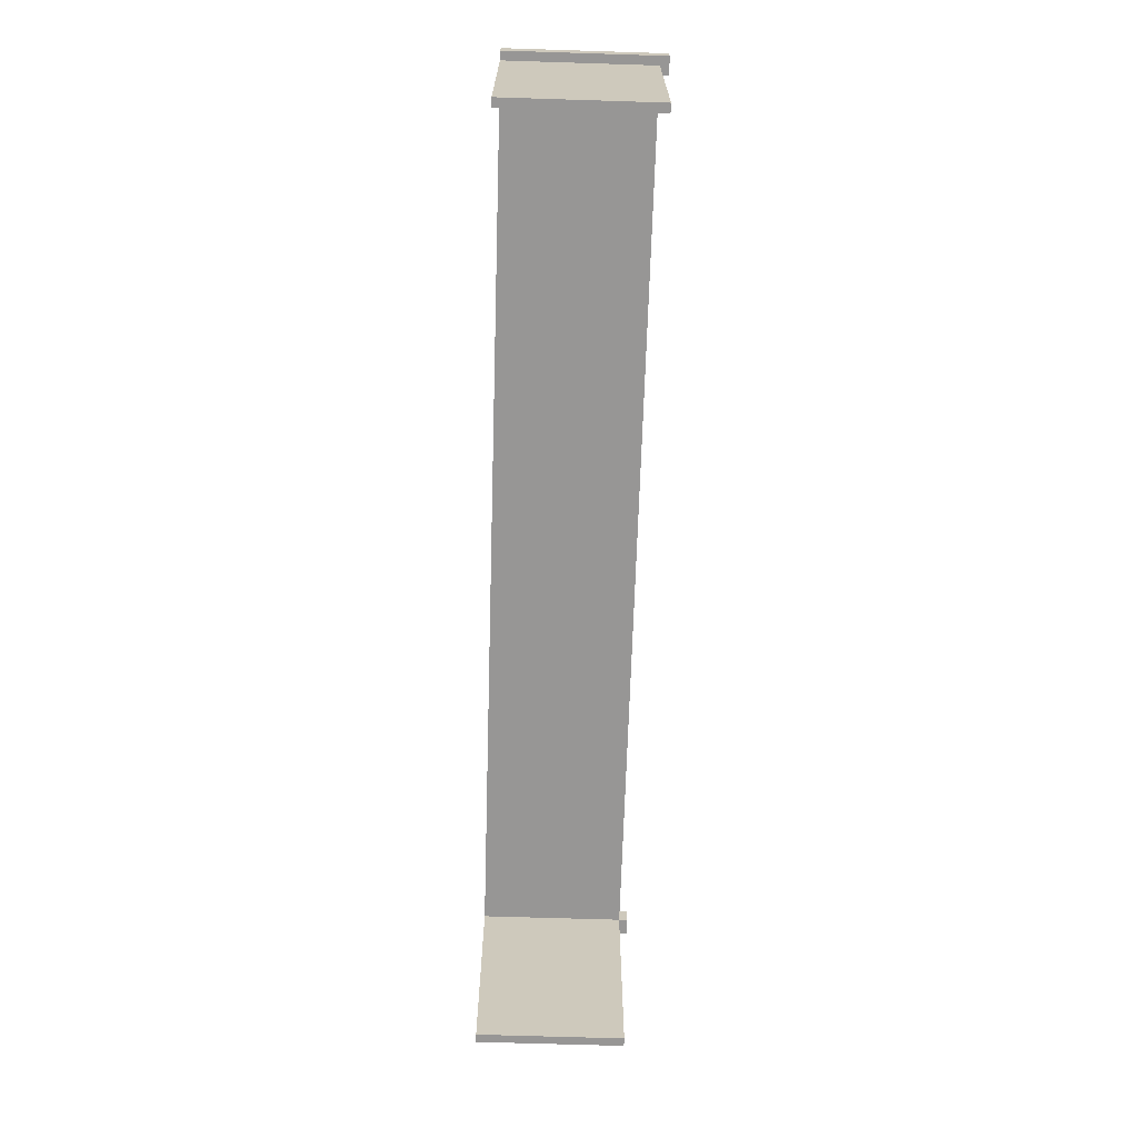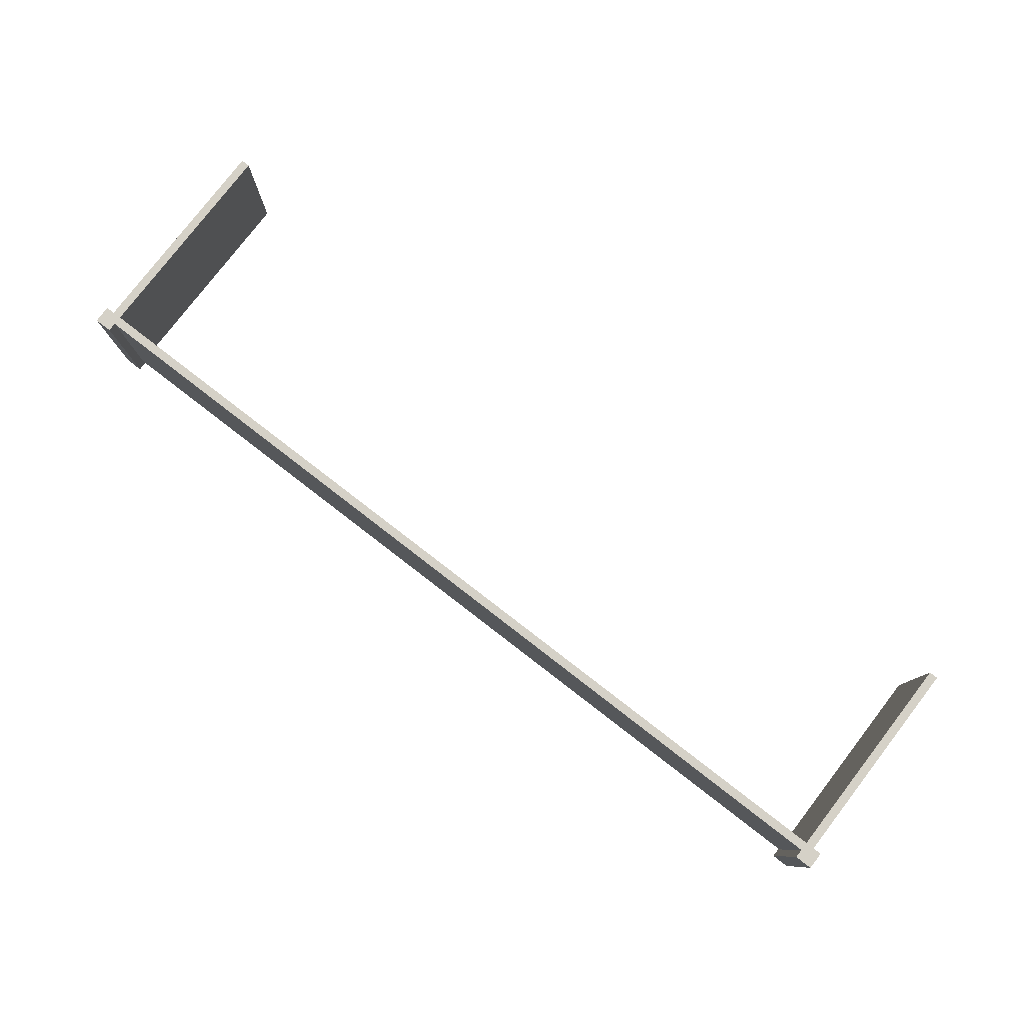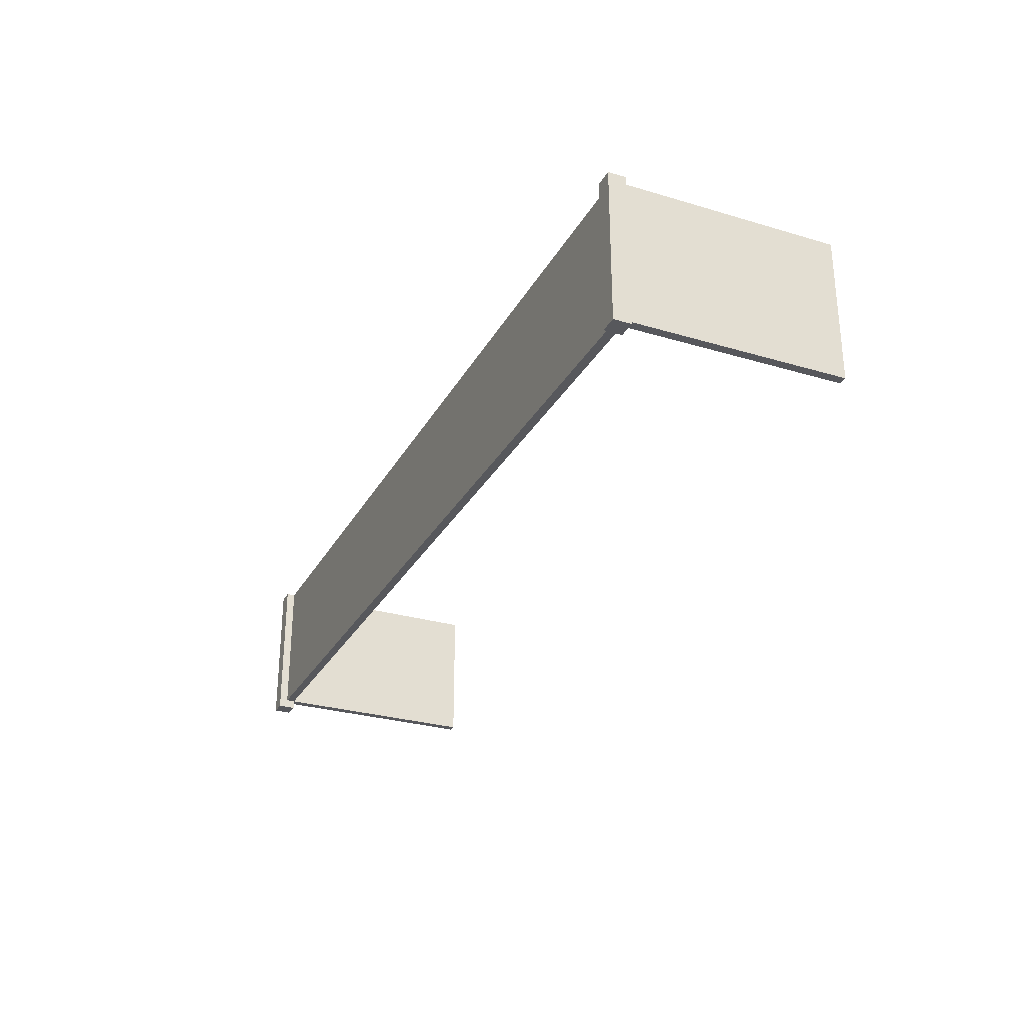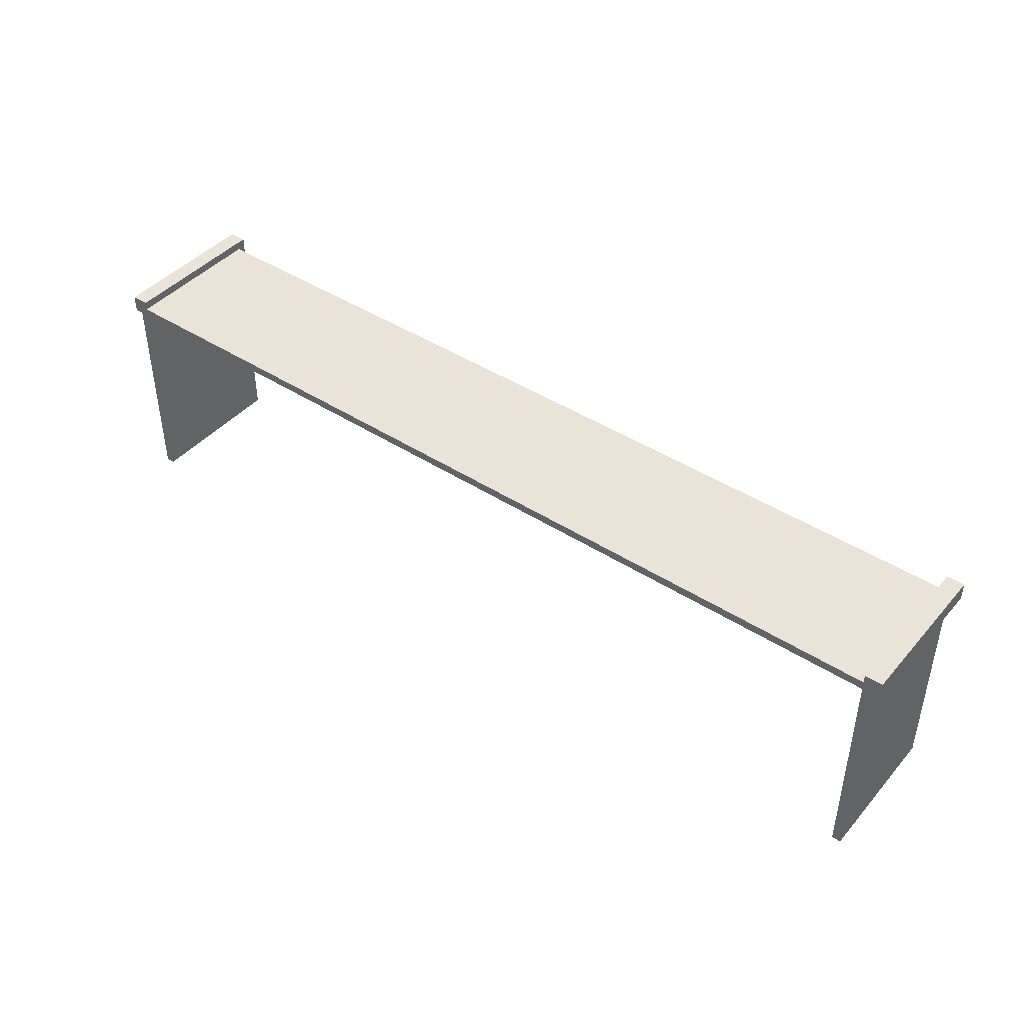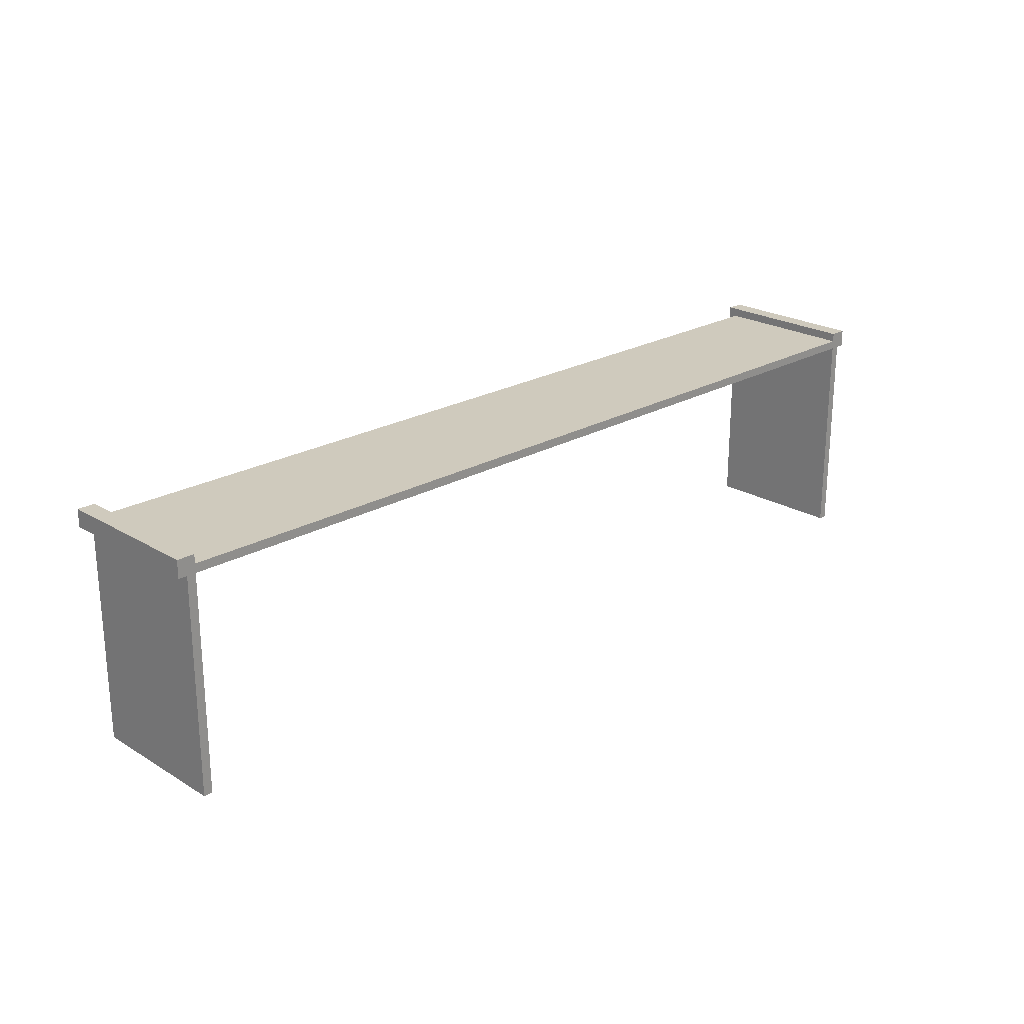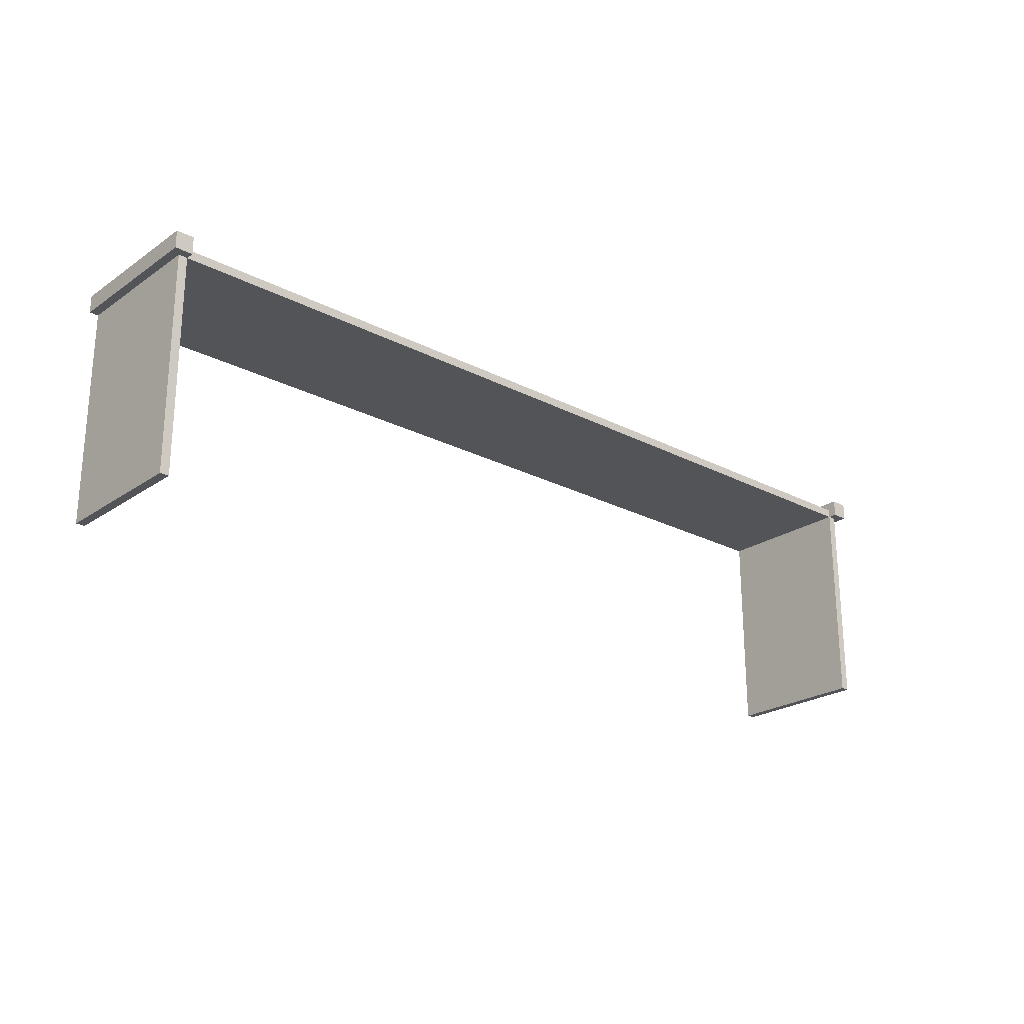
<metadata>
{"format":"obj","ext":"obj","renderer":"f3d","projection":"perspective","resolution":1024,"background":"white","views":[{"elev":-67.9,"azim":88.2,"up":"+Y"},{"elev":79.2,"azim":-142.4,"up":"+Z"},{"elev":-28.6,"azim":-114.0,"up":"+Z"},{"elev":43.1,"azim":37.5,"up":"+Y"},{"elev":22.8,"azim":-44.3,"up":"+Y"},{"elev":-23.4,"azim":138.8,"up":"+Y"}]}
</metadata>
<code>
o fence_wide.004
v 4.038 -3.357 -0
v 4.038 -3.357 -0.25
v 4.038 -3.342 -0
v 4.038 -3.342 -0.265
v 4.038 -3.372 -0.265
v 4.038 -3.372 -0.25
v 4.038 -3.372 -0
v 4.038 -3.742 -0.25
v 4.038 -3.742 -0
v 4.053 -3.372 -0.25
v 4.053 -3.742 -0.25
v 2.498 -3.357 -0.25
v 2.498 -3.372 -0.25
v 2.498 -3.742 -0.25
v 2.483 -3.742 -0.25
v 2.483 -3.372 -0.25
v 4.068 -3.342 -0.265
v 4.068 -3.372 -0.265
v 4.068 -3.342 -0
v 4.053 -3.742 -0
v 4.068 -3.372 -0
v 2.468 -3.372 -0
v 2.483 -3.372 -0
v 2.468 -3.372 -0.265
v 2.498 -3.372 -0.265
v 2.498 -3.372 -0
v 4.053 -3.372 -0
v 2.498 -3.357 -0
v 2.498 -3.742 -0
v 2.498 -3.342 -0.265
v 2.498 -3.342 -0
v 2.468 -3.342 -0
v 2.468 -3.342 -0.265
v 2.483 -3.742 -0
f 3 2 1
f 4 2 3
f 5 2 4
f 2 5 6
f 8 7 6
f 7 8 9
f 11 6 10
f 6 11 8
f 6 12 2
f 12 6 13
f 15 13 14
f 13 15 16
f 18 4 17
f 4 18 5
f 17 3 19
f 3 17 4
f 8 20 9
f 20 8 11
f 17 21 18
f 21 17 19
f 24 23 22
f 23 24 16
f 16 24 13
f 13 24 25
f 13 7 26
f 7 13 6
f 5 10 6
f 18 10 5
f 21 10 18
f 10 21 27
f 1 12 28
f 12 1 2
f 13 29 14
f 29 13 26
f 30 13 25
f 13 30 12
f 12 30 28
f 28 30 31
f 32 24 22
f 24 32 33
f 31 33 32
f 33 31 30
f 23 15 34
f 15 23 16
f 28 7 1
f 7 28 26
f 26 28 31
f 34 26 31
f 26 34 29
f 34 31 23
f 23 31 32
f 23 32 22
f 7 3 1
f 20 3 7
f 27 3 20
f 21 3 27
f 3 21 19
f 20 7 9
f 24 30 25
f 30 24 33
f 10 20 11
f 20 10 27
f 15 29 34
f 29 15 14

</code>
